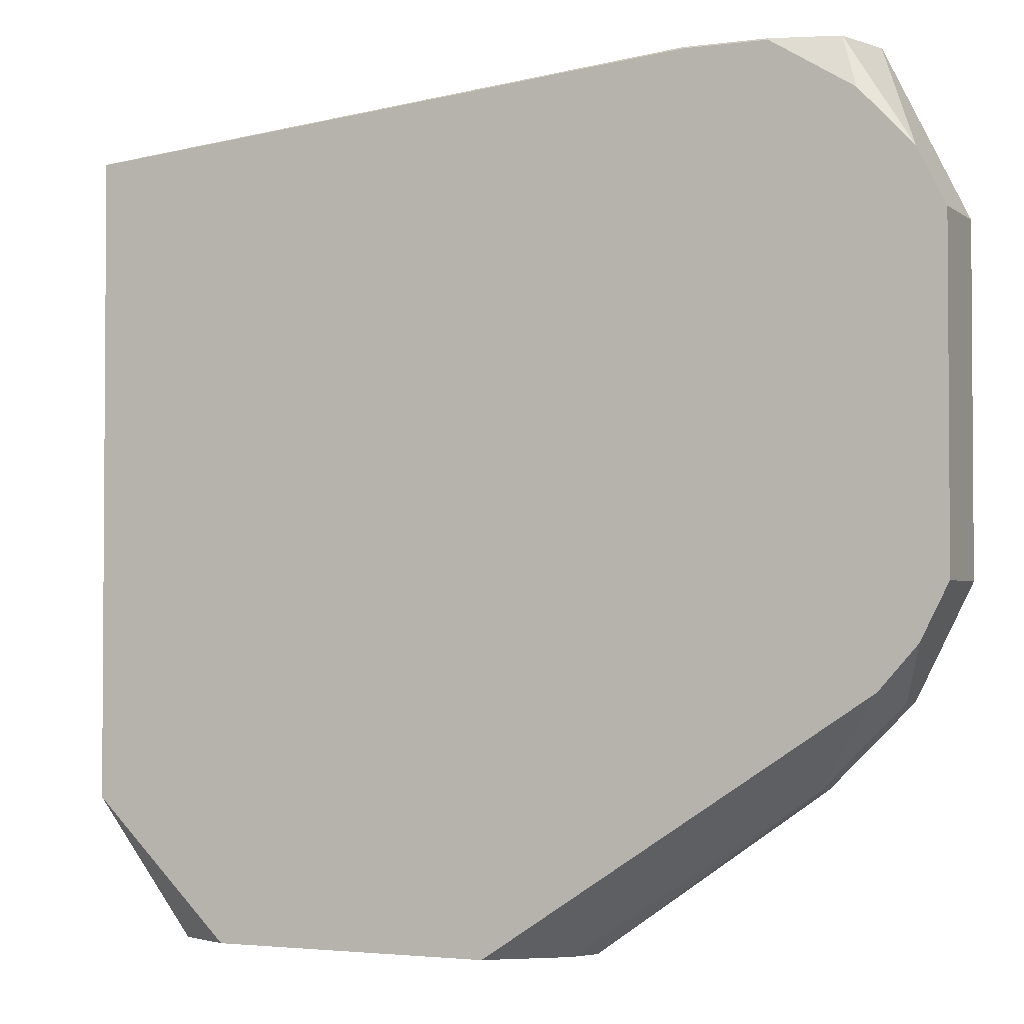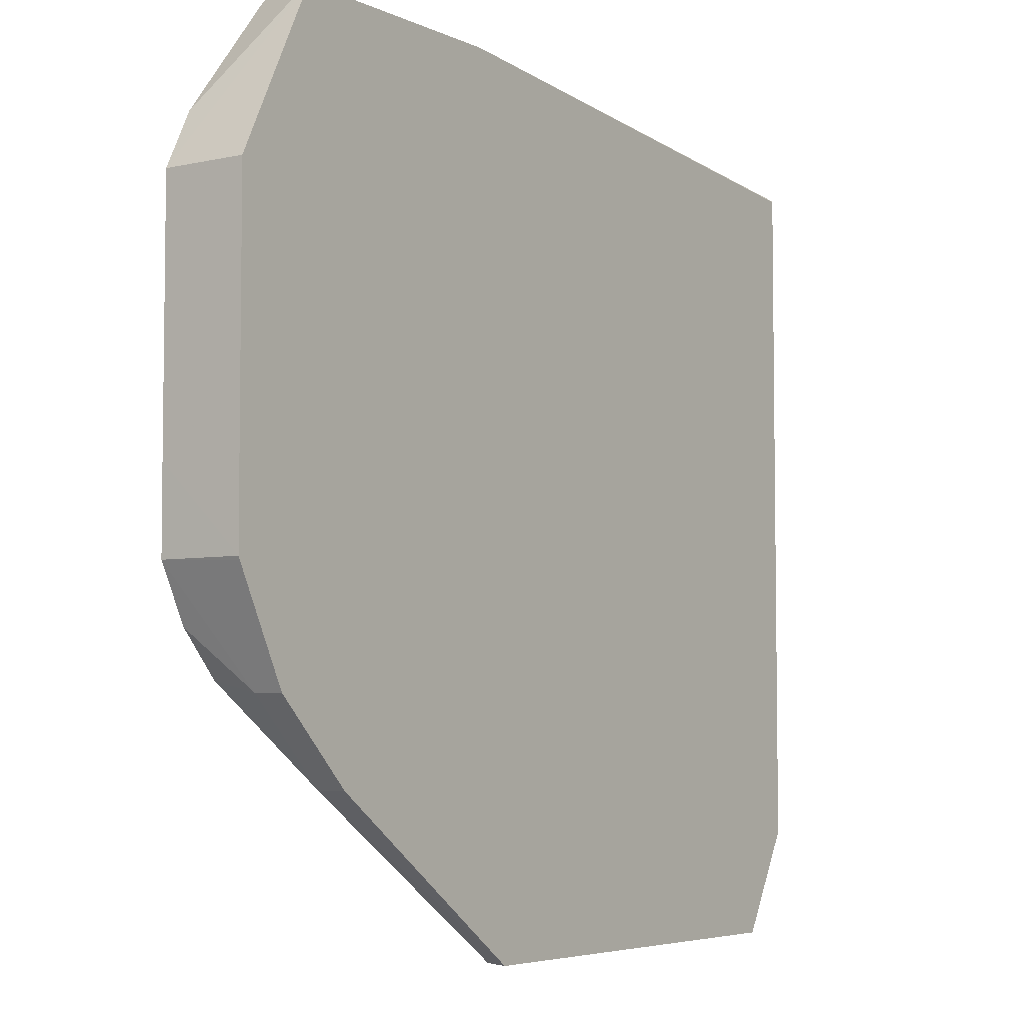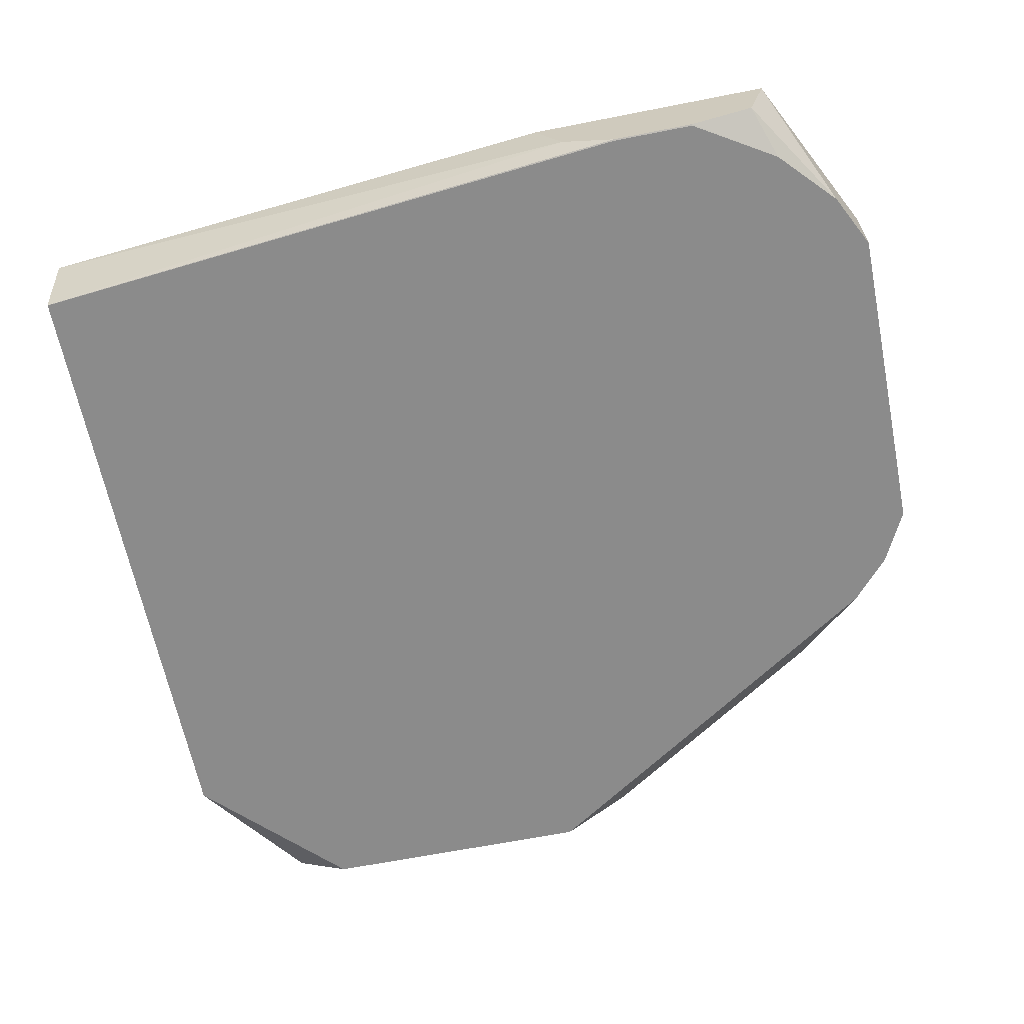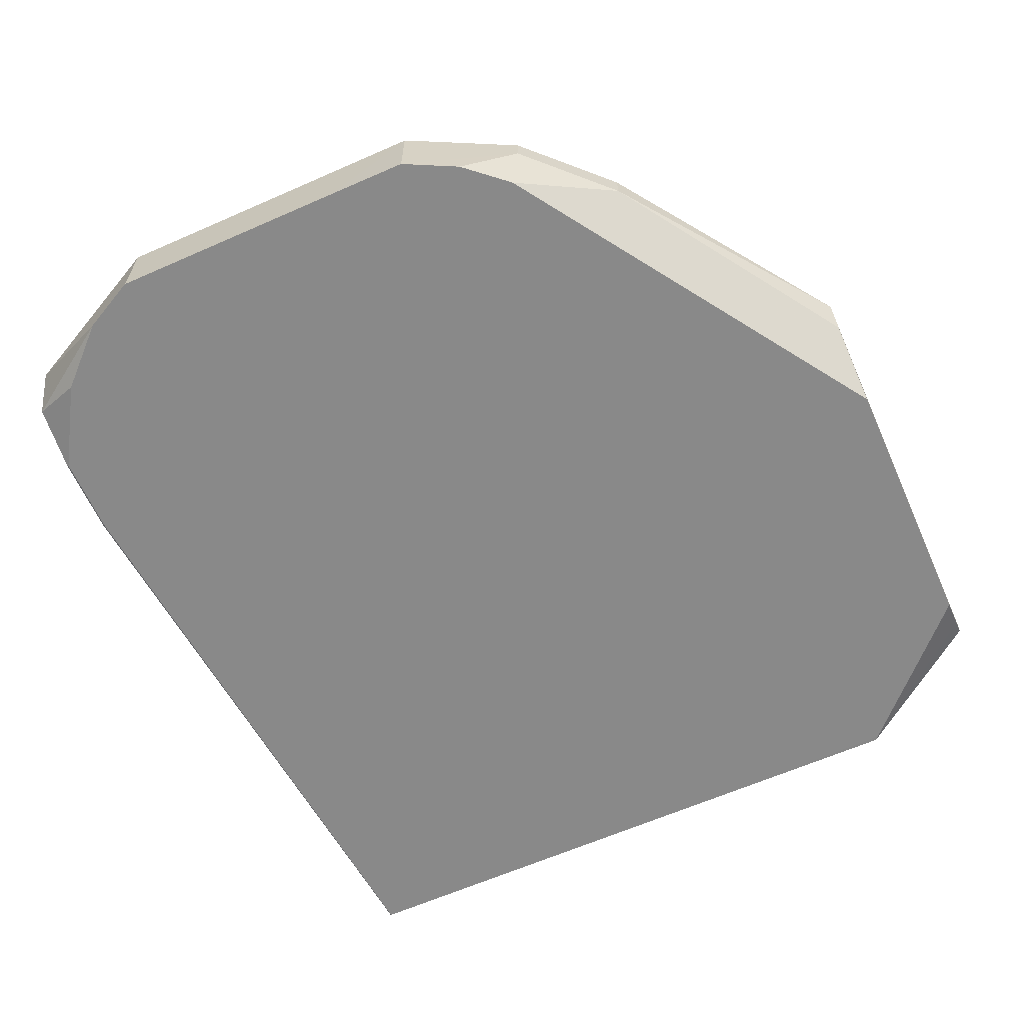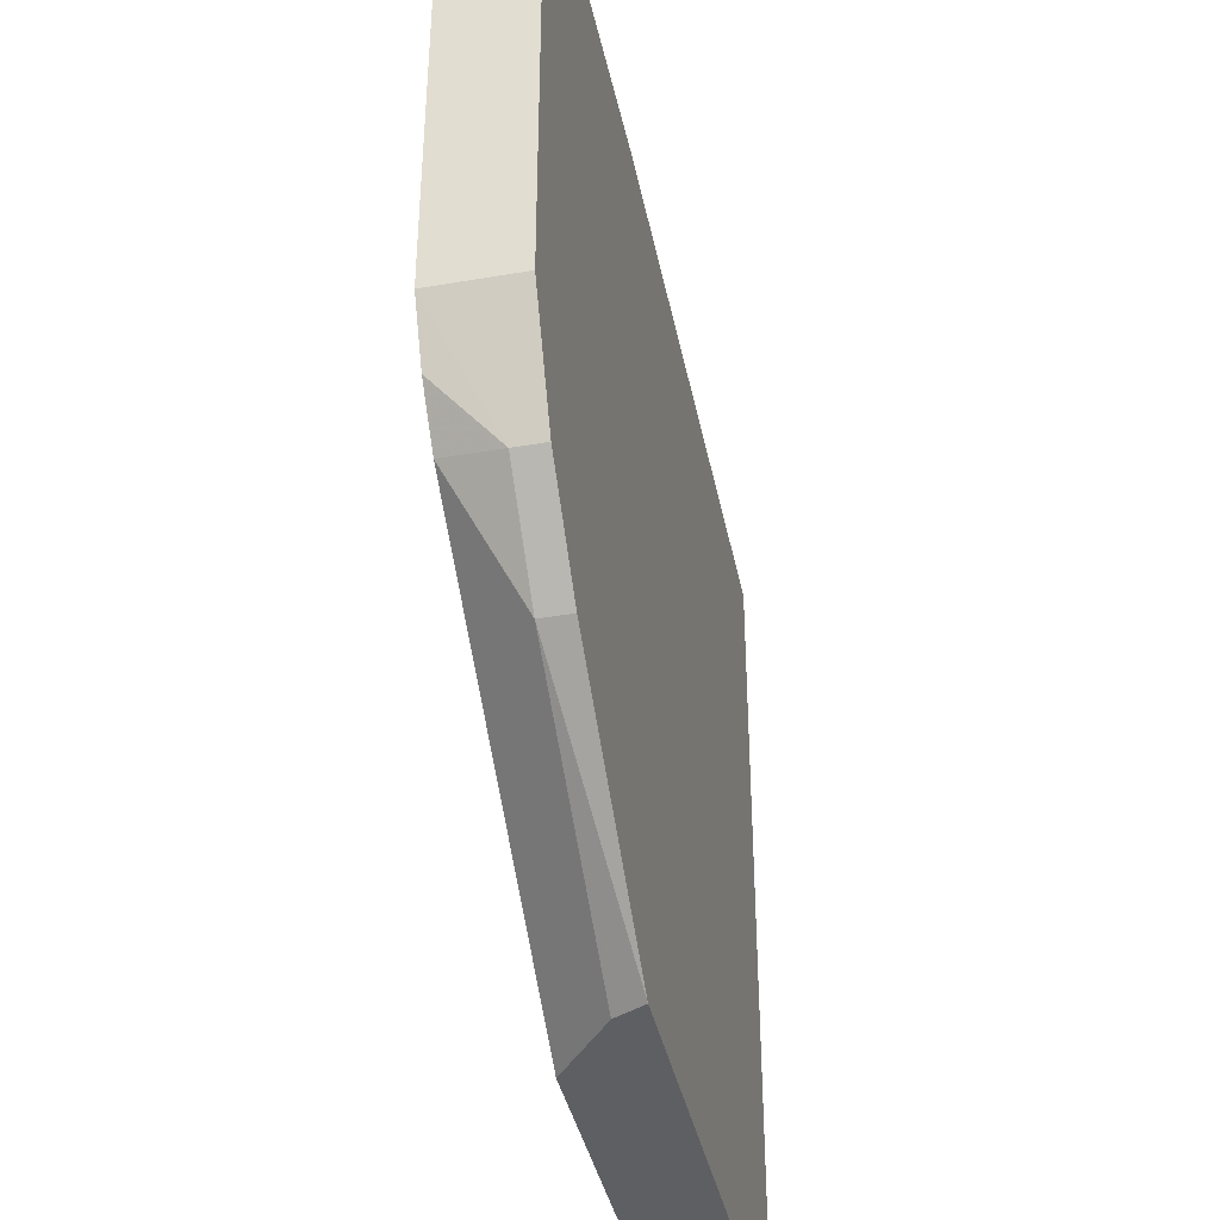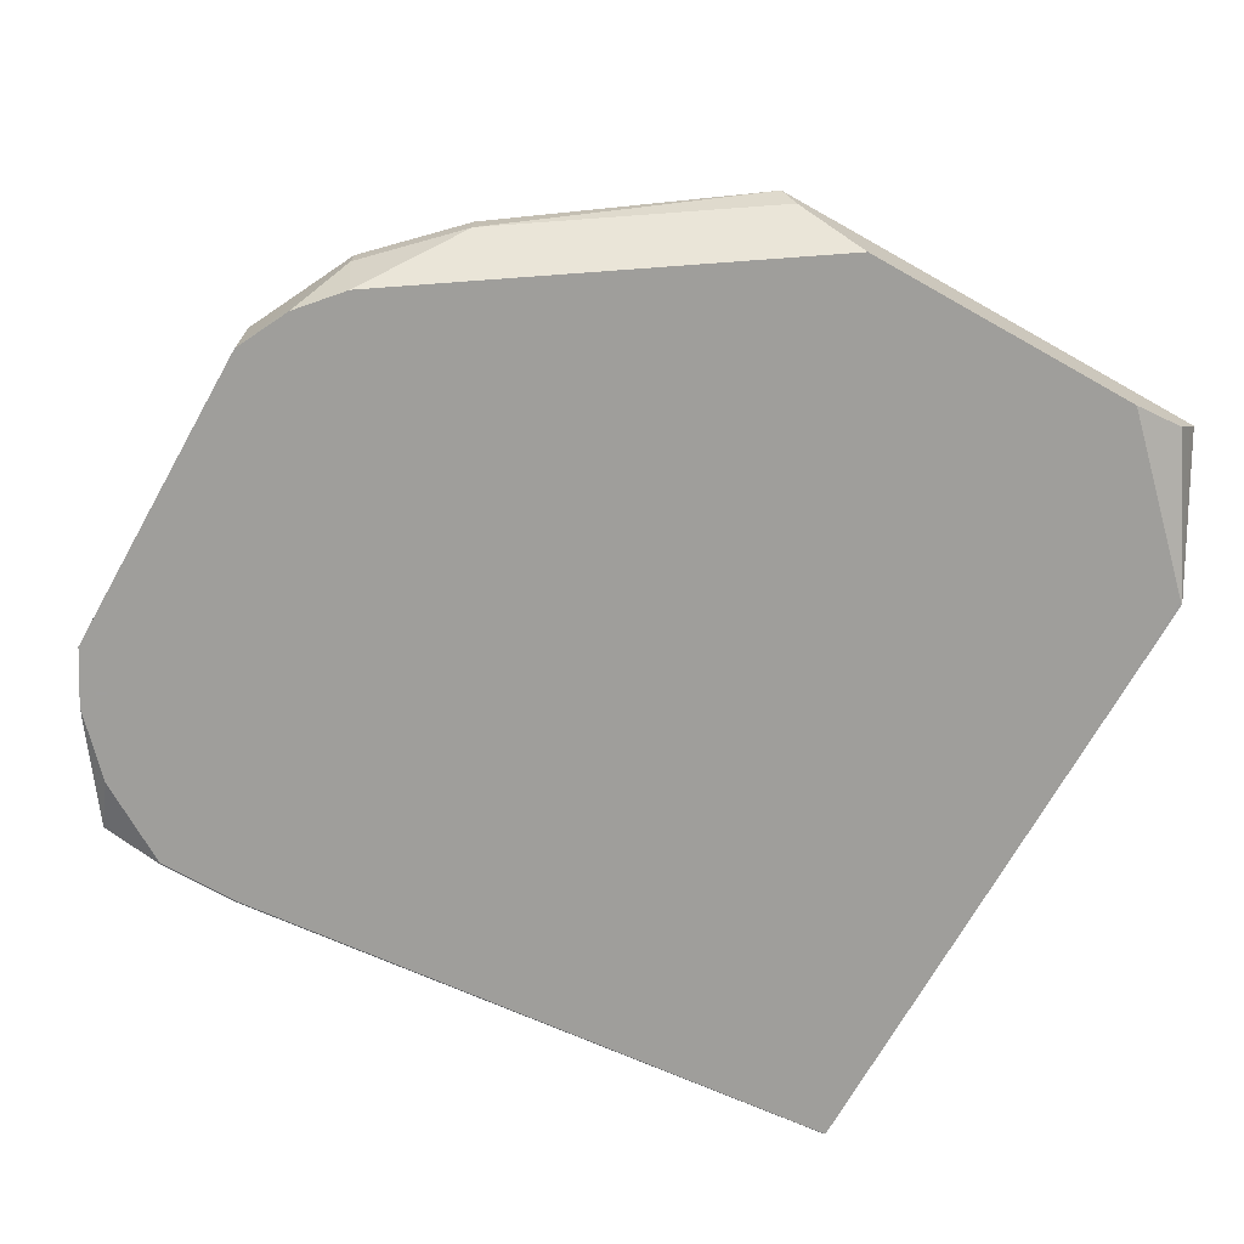
<metadata>
{"format":"obj","ext":"obj","renderer":"f3d","projection":"perspective","resolution":1024,"background":"white","views":[{"elev":-2.4,"azim":-155.2,"up":"+Y"},{"elev":-5.0,"azim":-54.6,"up":"+Y"},{"elev":-63.8,"azim":-168.7,"up":"+Z"},{"elev":-63.0,"azim":-66.0,"up":"+Z"},{"elev":-40.2,"azim":-77.9,"up":"+Y"},{"elev":-70.8,"azim":-29.4,"up":"+Z"}]}
</metadata>
<code>
v -0.01031 -0.02062 -0.00168
v -0.01031 -0.02062 -0.001719
v -0.01547 -0.02062 -0.00168
v 0.001227 -0.02165 -0.00168
v 0.001227 -0.02161 -0.001719
v -0.01088 -0.02062 -0.002861
v -0.01547 -0.02062 -0.001719
v -0.01719 -0.02406 -0.00345
v -0.01717 -0.02404 -0.00168
v 0.001227 -0.0362 -0.00168
v 0.001227 -0.02188 -0.003437
v -0.01203 -0.02062 -0.003437
v -0.01509 -0.02062 -0.003062
v -0.01662 -0.02292 -0.00345
v -0.01663 -0.02293 -0.00345
v -0.01719 -0.02922 -0.00345
v -0.01719 -0.02406 -0.00168
v 1.916e-05 -0.03837 -0.00168
v 0.001227 -0.03618 -0.001719
v 0.001227 -0.02189 -0.003446
v -0.01203 -0.02065 -0.00345
v -0.01375 -0.02062 -0.003437
v -0.01548 -0.02171 -0.00345
v -0.01719 -0.03094 -0.00345
v -0.01719 -0.03094 -0.00168
v -0.0001864 -0.03837 -0.002091
v 0.001227 -0.03544 -0.003449
v 0.001227 -0.0355 -0.003368
v -0.009471 -0.03837 -0.00168
v 0.001227 -0.0219 -0.00345
v -0.01375 -0.02065 -0.00345
v -0.01604 -0.03323 -0.00168
v -0.01715 -0.03101 -0.00168
v -0.01661 -0.03208 -0.00345
v -0.01604 -0.03323 -0.002292
v -0.0005741 -0.03837 -0.002864
v -0.0009455 -0.03837 -0.003051
v -0.001719 -0.03837 -0.003437
v -0.001744 -0.03837 -0.00345
v 0.001146 -0.03552 -0.00345
v 0.001227 -0.03201 -0.00345
v -0.01432 -0.03495 -0.00168
v -0.01432 -0.03495 -0.002292
v -0.009168 -0.03837 -0.002295
v -0.01581 -0.033 -0.00345
v -0.007729 -0.03837 -0.00345
f 1 2 6
f 1 6 12
f 1 12 22
f 1 22 13
f 1 13 7
f 1 7 3
f 1 3 9
f 1 9 17
f 1 17 25
f 1 25 33
f 1 33 32
f 1 32 42
f 1 42 29
f 1 29 18
f 1 18 10
f 1 10 4
f 1 4 5
f 1 5 2
f 2 5 6
f 3 7 8
f 3 8 9
f 4 10 19
f 4 19 28
f 4 28 27
f 4 27 41
f 4 41 30
f 4 30 20
f 4 20 11
f 4 11 5
f 5 11 6
f 6 11 12
f 7 13 14
f 7 14 15
f 7 15 8
f 8 16 25
f 8 25 17
f 8 17 9
f 8 15 14
f 8 14 23
f 8 23 31
f 8 31 21
f 8 21 30
f 8 30 41
f 8 41 40
f 8 40 39
f 8 39 46
f 8 46 45
f 8 45 34
f 8 34 24
f 8 24 16
f 10 18 19
f 11 20 12
f 12 21 31
f 12 31 22
f 12 20 21
f 13 22 23
f 13 23 14
f 16 24 25
f 18 26 27
f 18 27 28
f 18 28 19
f 18 29 44
f 18 44 46
f 18 46 39
f 18 39 38
f 18 38 37
f 18 37 36
f 18 36 26
f 20 30 21
f 22 31 23
f 24 32 33
f 24 33 25
f 24 34 35
f 24 35 32
f 26 36 27
f 27 36 37
f 27 37 38
f 27 38 39
f 27 39 40
f 27 40 41
f 29 42 43
f 29 43 44
f 32 35 43
f 32 43 42
f 34 45 35
f 35 45 43
f 43 45 46
f 43 46 44

</code>
